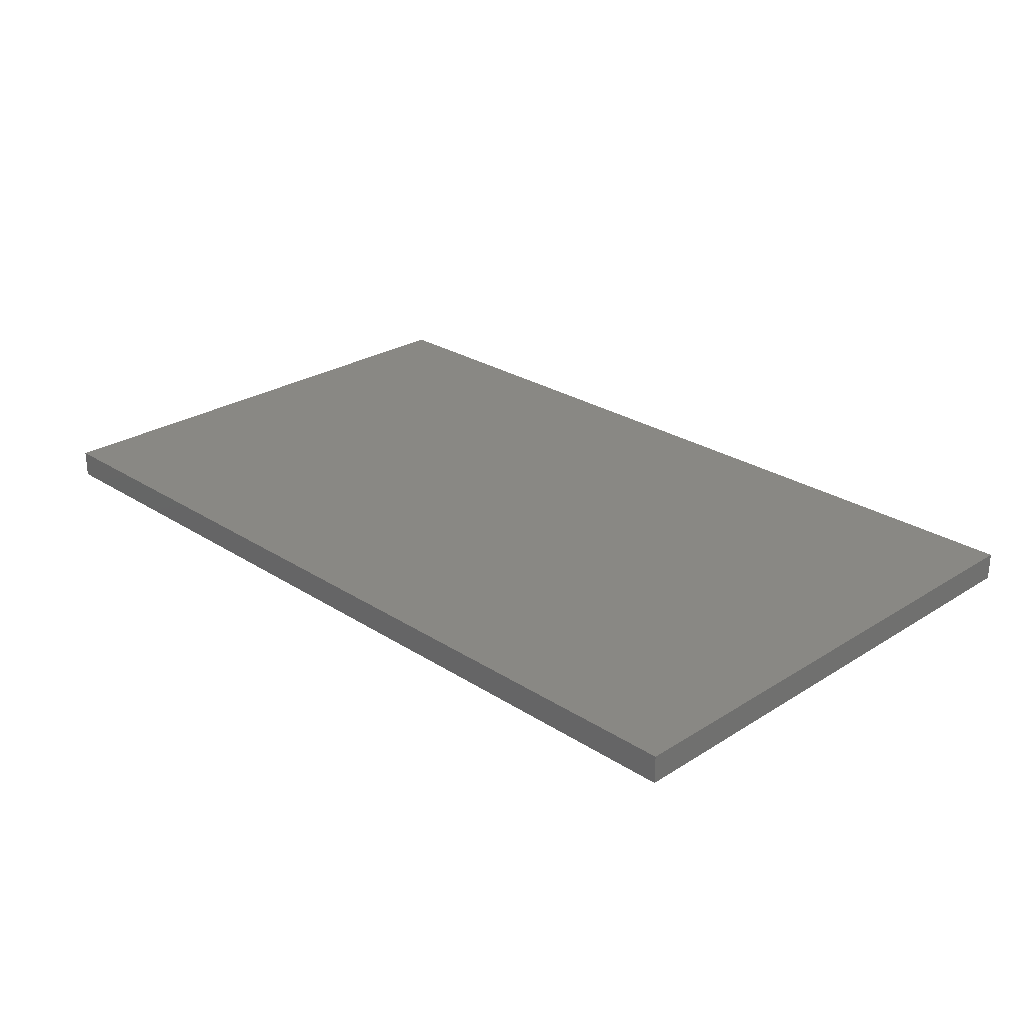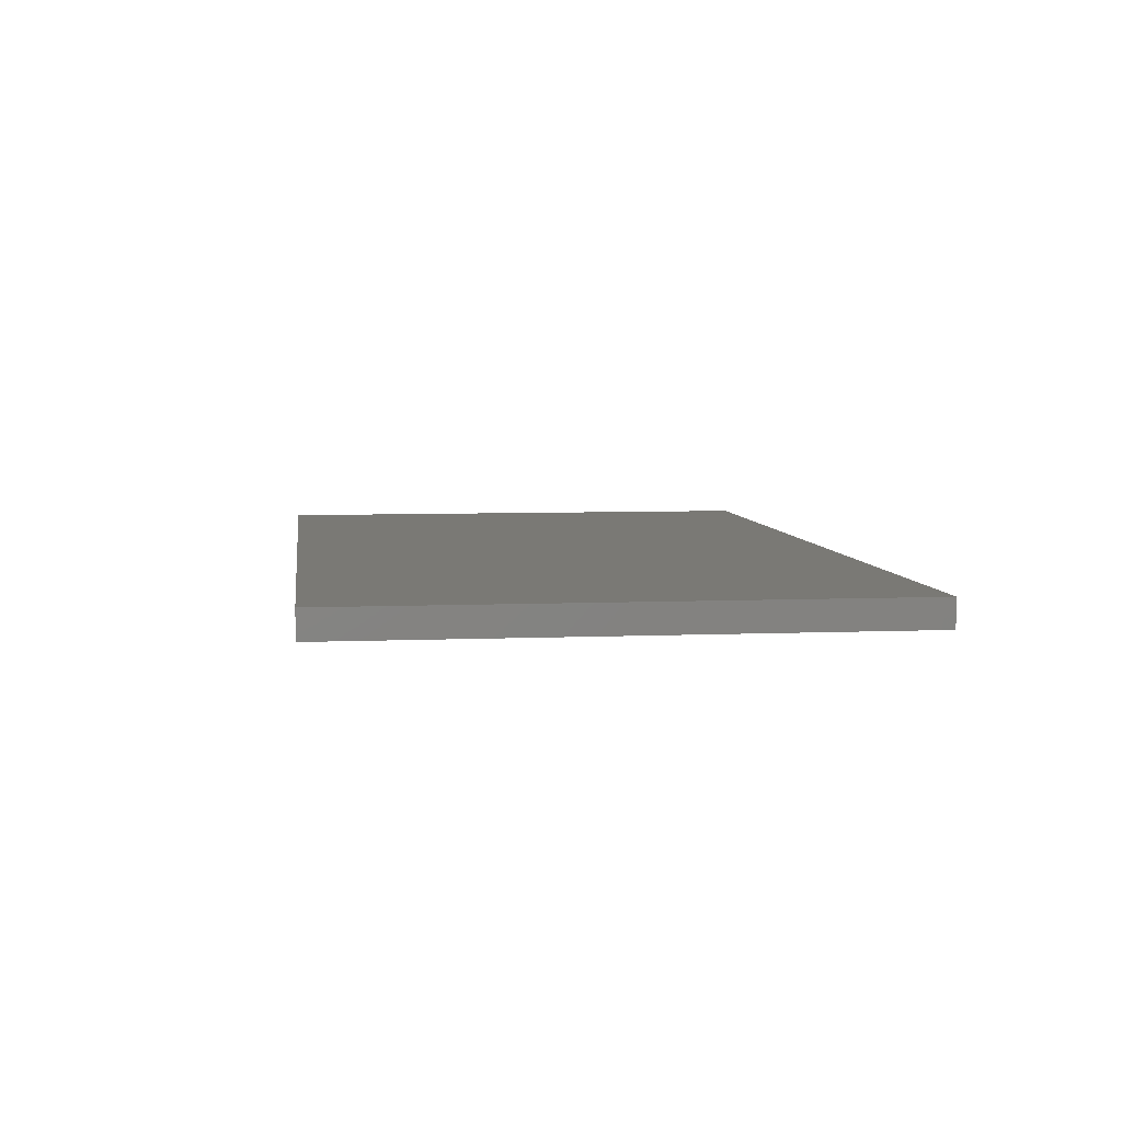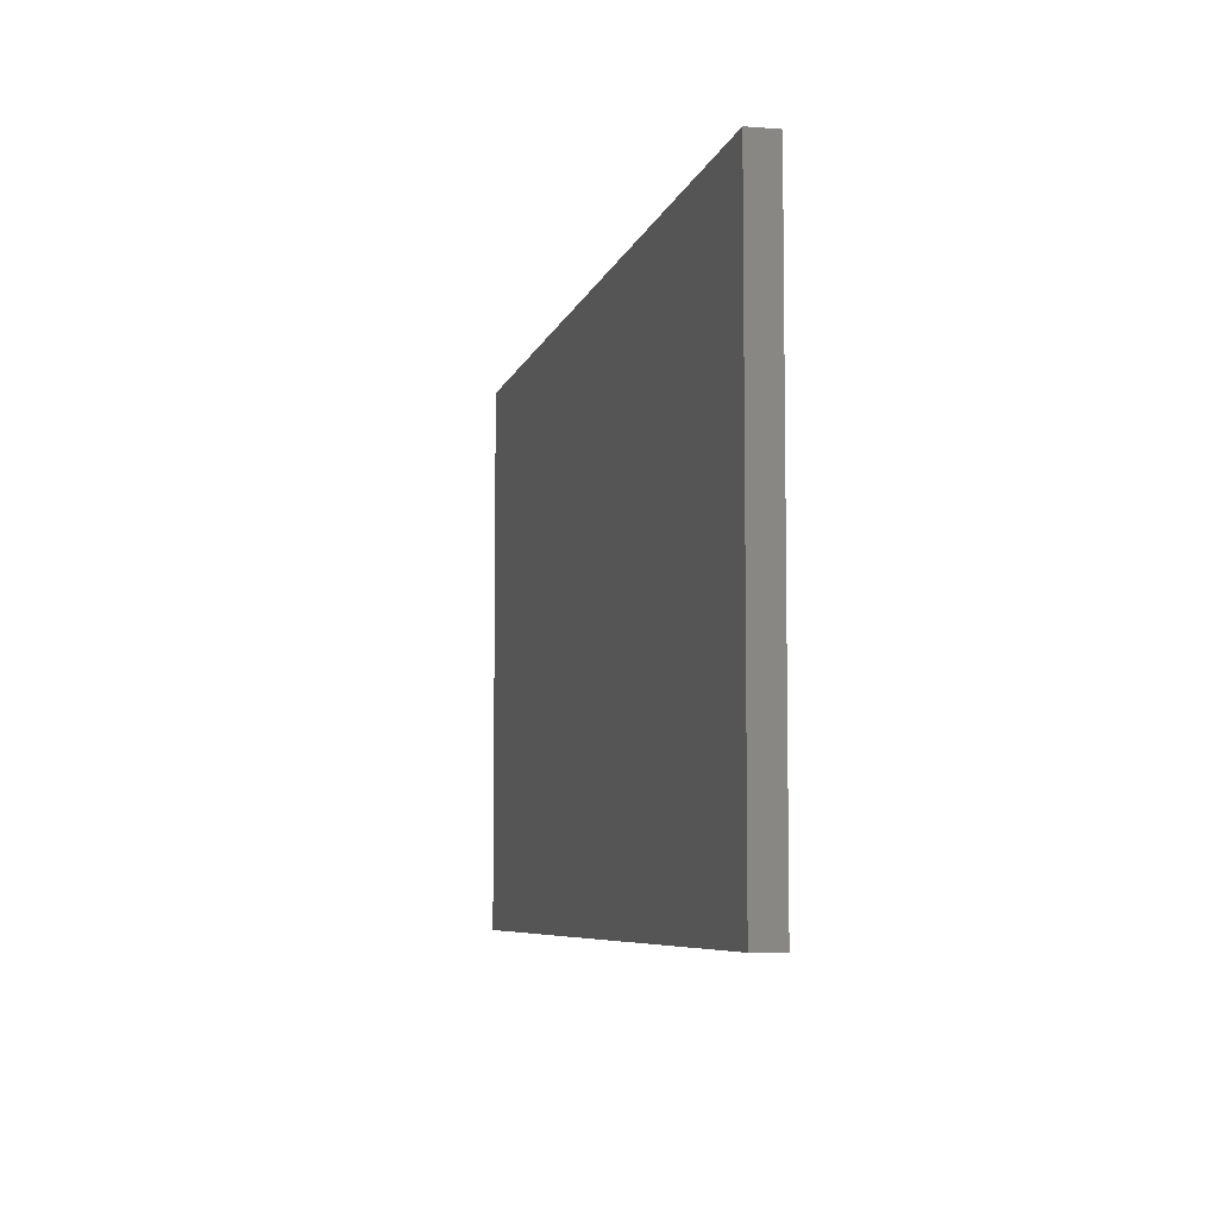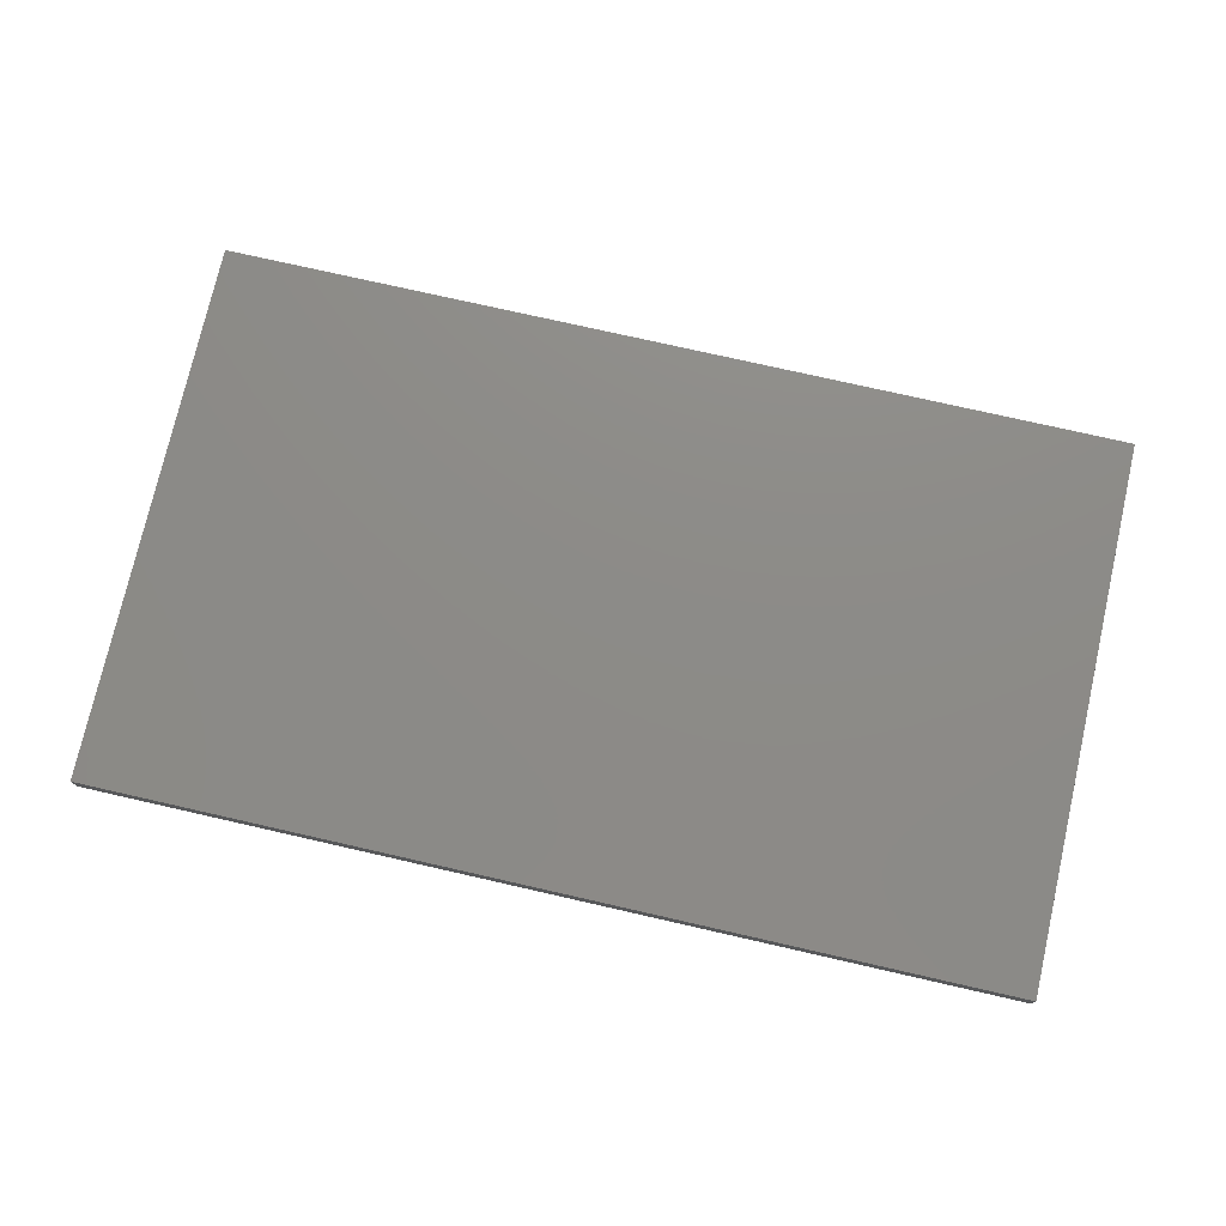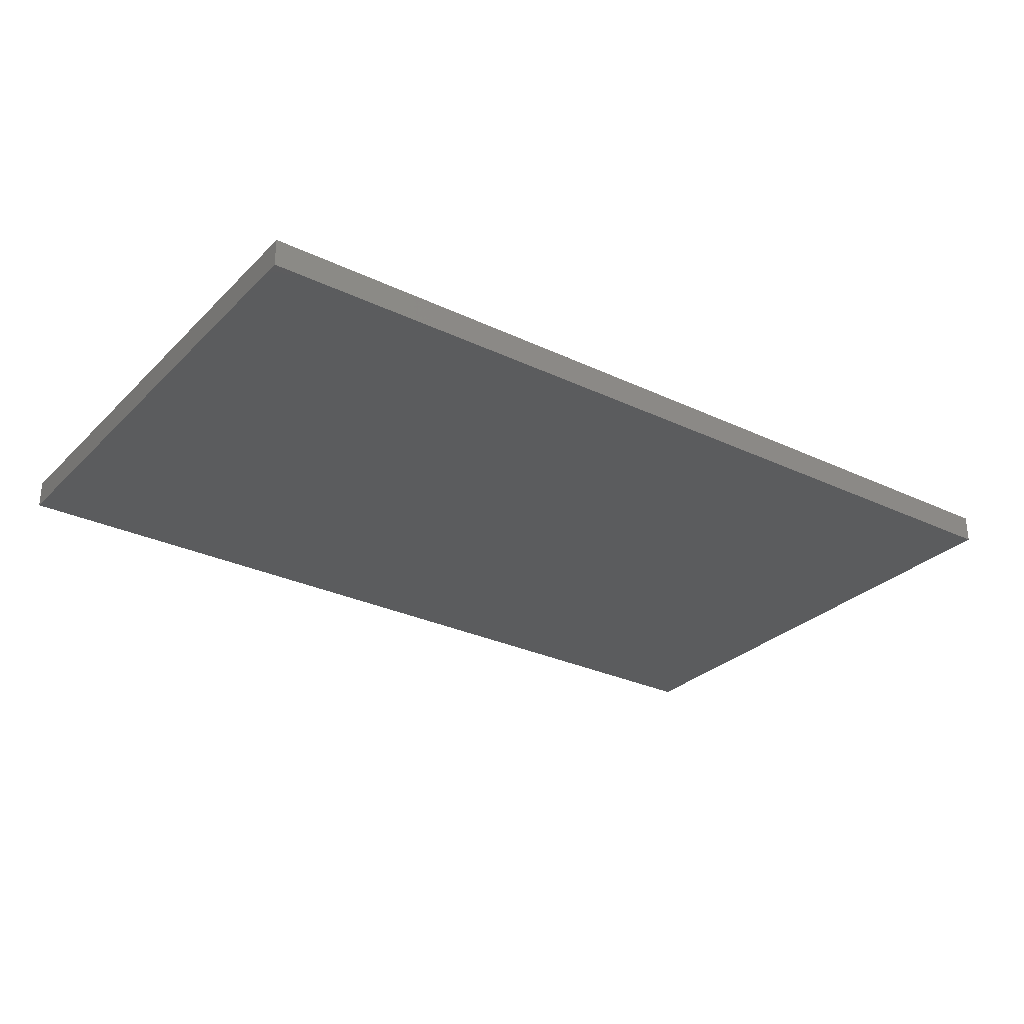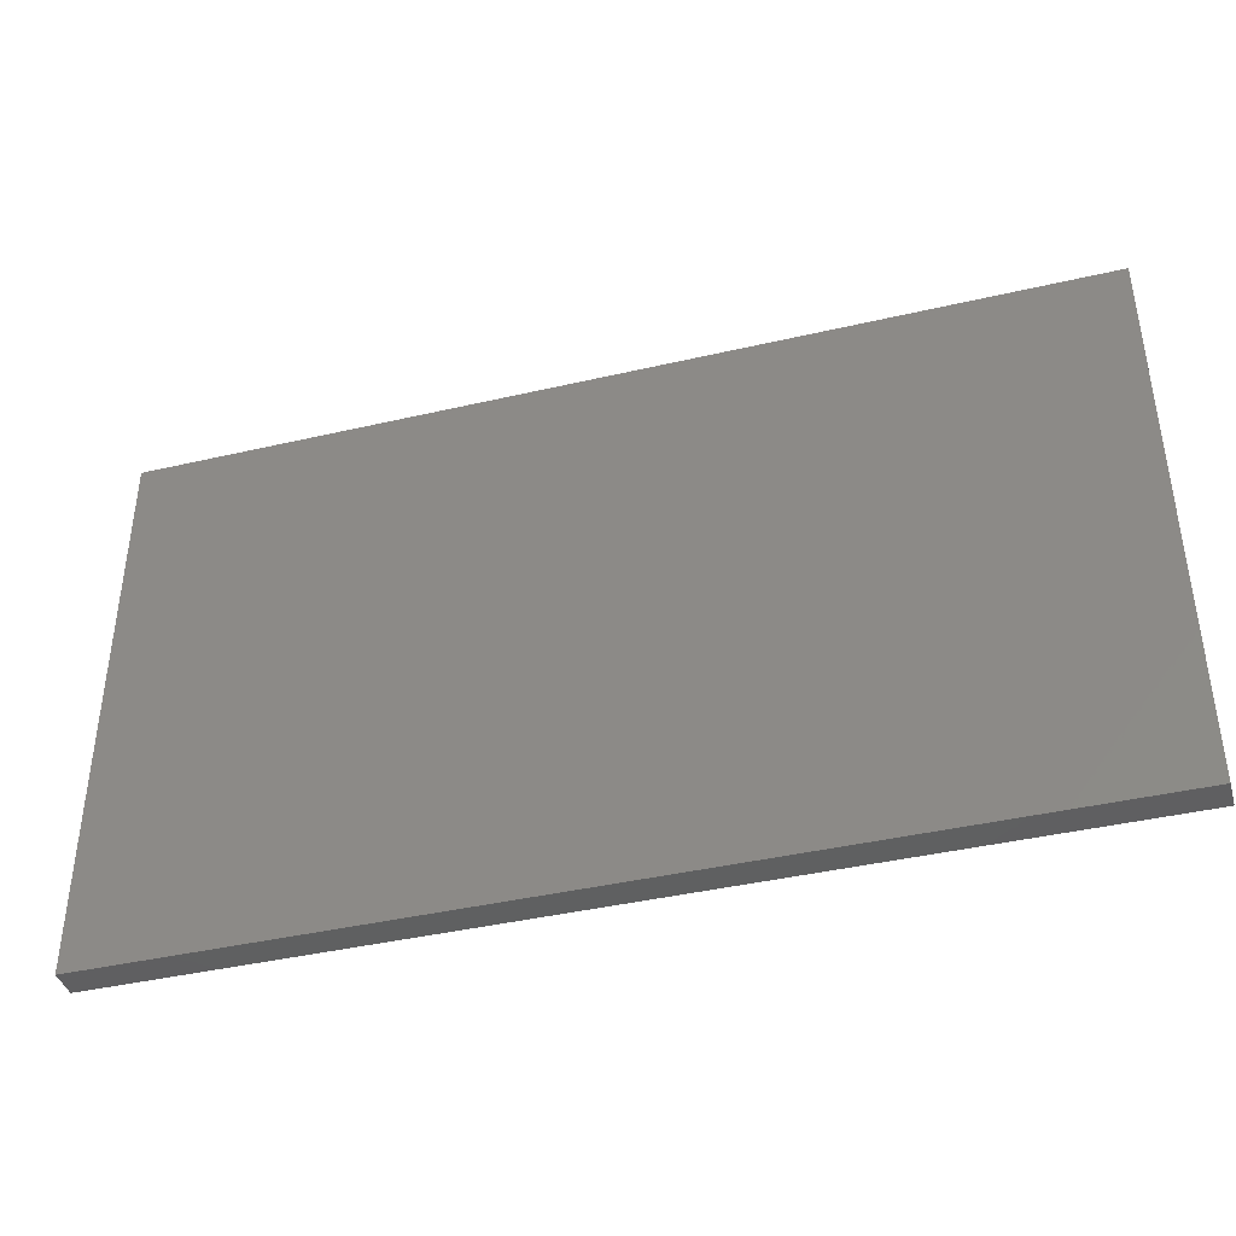
<metadata>
{"format":"stl","ext":"stl","renderer":"f3d","projection":"perspective","resolution":1024,"background":"white","views":[{"elev":26.3,"azim":-134.7,"up":"+Z"},{"elev":6.0,"azim":82.6,"up":"+Z"},{"elev":-6.5,"azim":-103.0,"up":"+Y"},{"elev":76.0,"azim":-167.2,"up":"+Z"},{"elev":-29.0,"azim":144.7,"up":"+Z"},{"elev":-40.5,"azim":-164.0,"up":"+Y"}]}
</metadata>
<code>
# stl→obj: 8 verts, 12 faces
v 3.748e+04 8563 1.755e+04
v 2.438e+04 724.2 1.755e+04
v 2.438e+04 8563 1.755e+04
v 3.748e+04 724.2 1.755e+04
v 3.748e+04 724.2 1.795e+04
v 2.438e+04 8563 1.795e+04
v 2.438e+04 724.2 1.795e+04
v 3.748e+04 8563 1.795e+04
f 1 2 3
f 2 1 4
f 5 6 7
f 6 5 8
f 6 2 7
f 2 6 3
f 6 1 3
f 1 6 8
f 4 8 5
f 8 4 1
f 5 2 4
f 2 5 7

</code>
